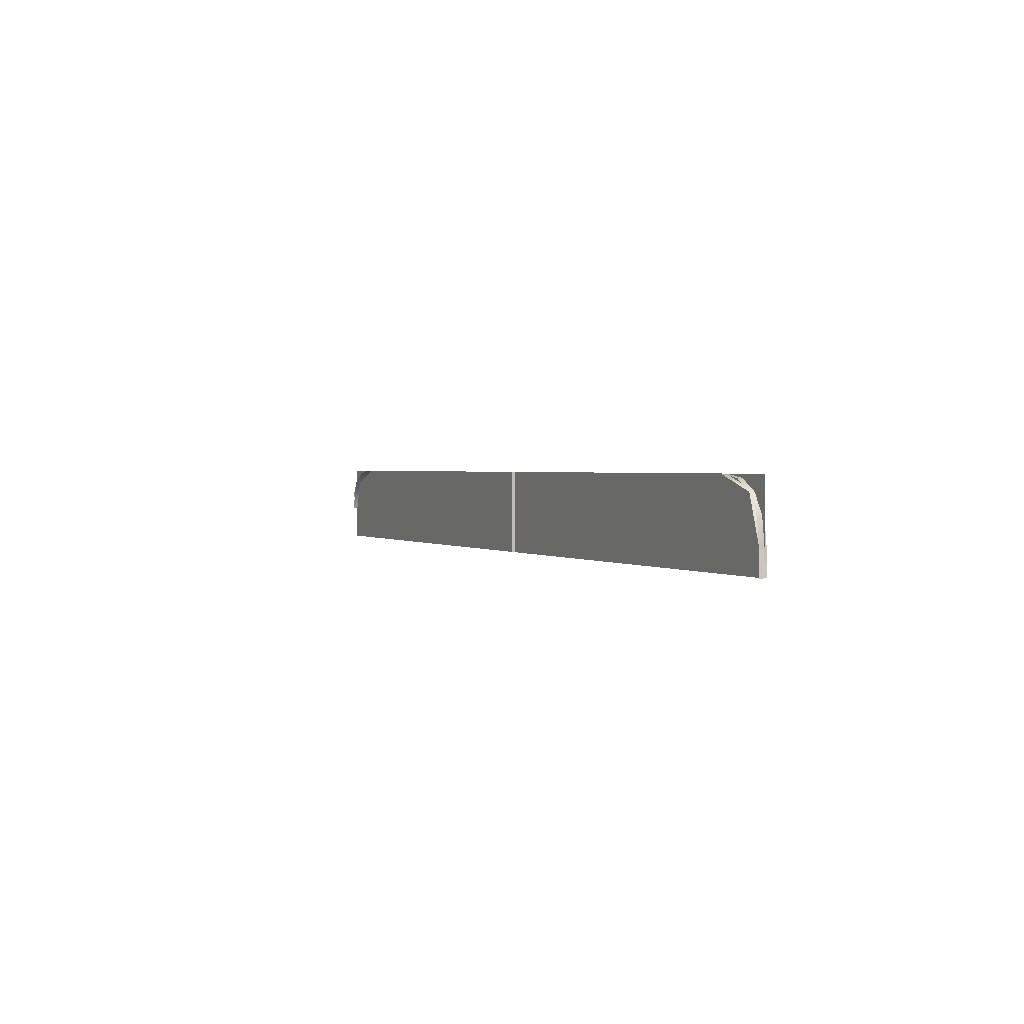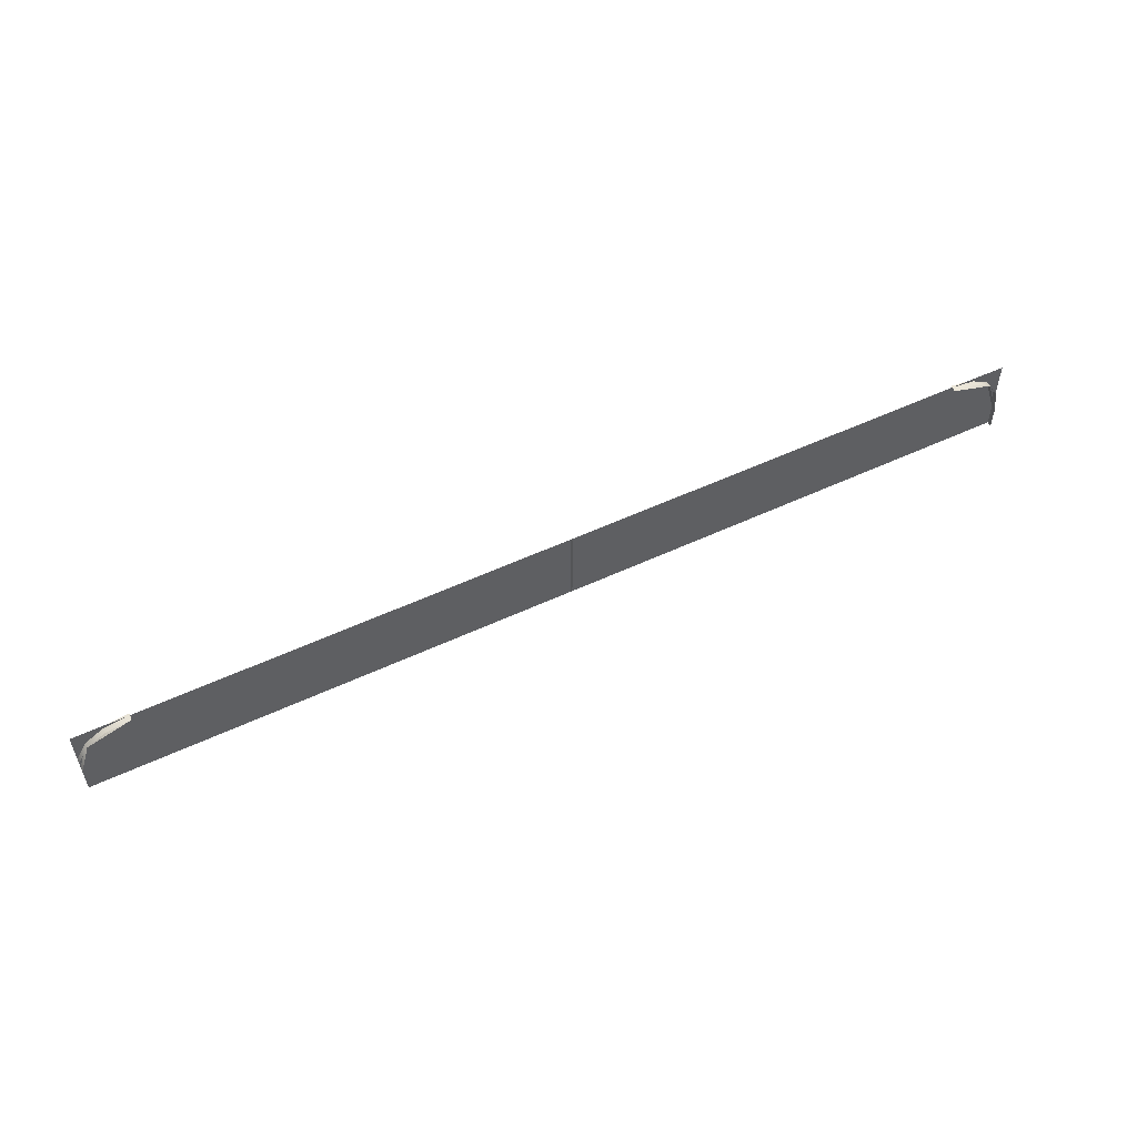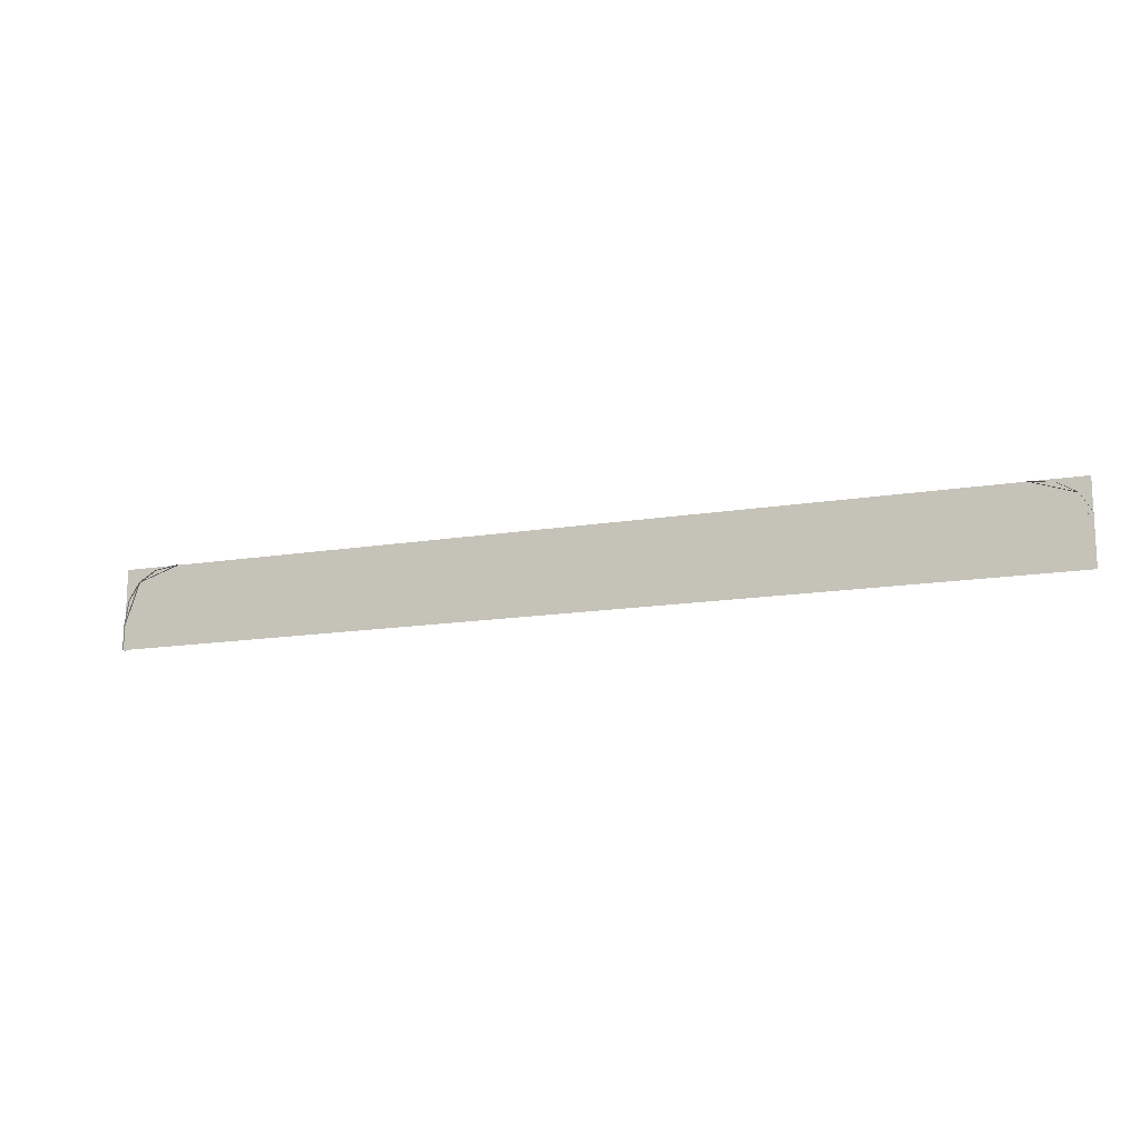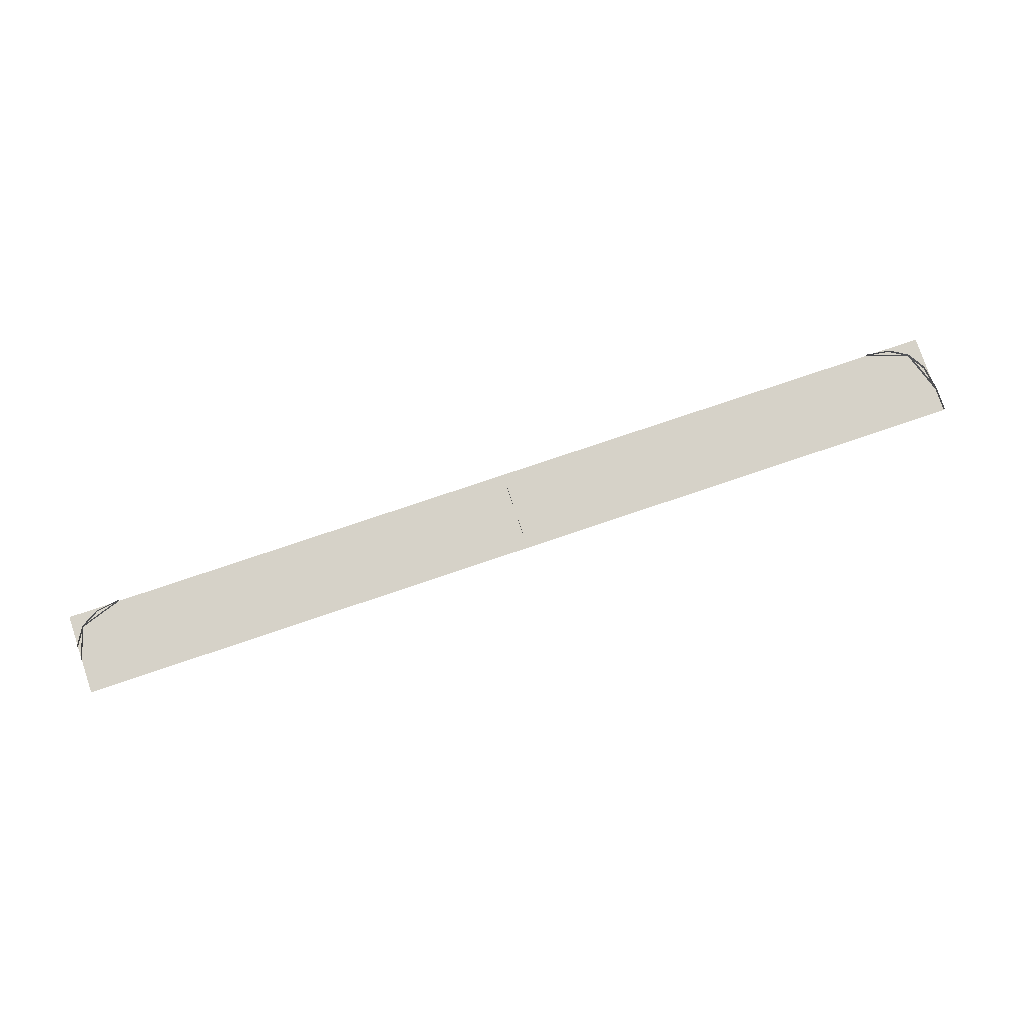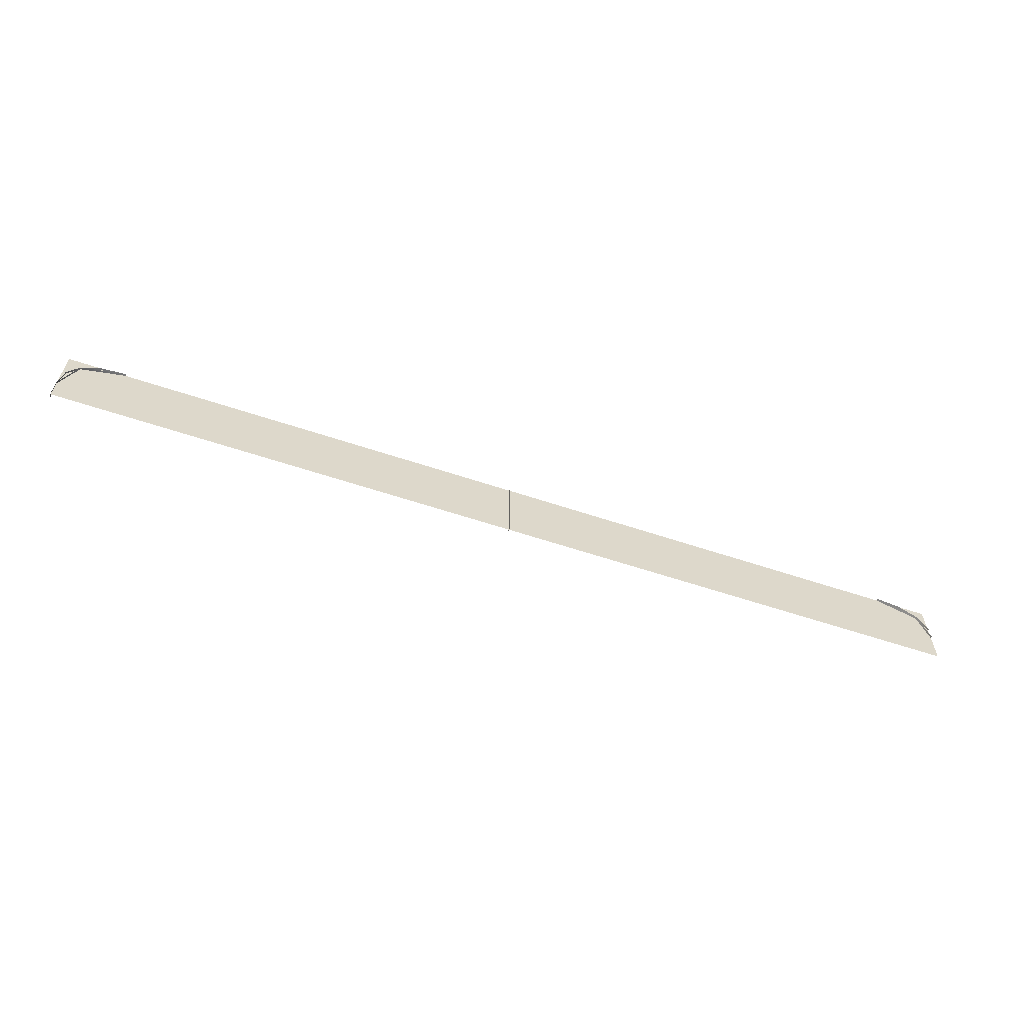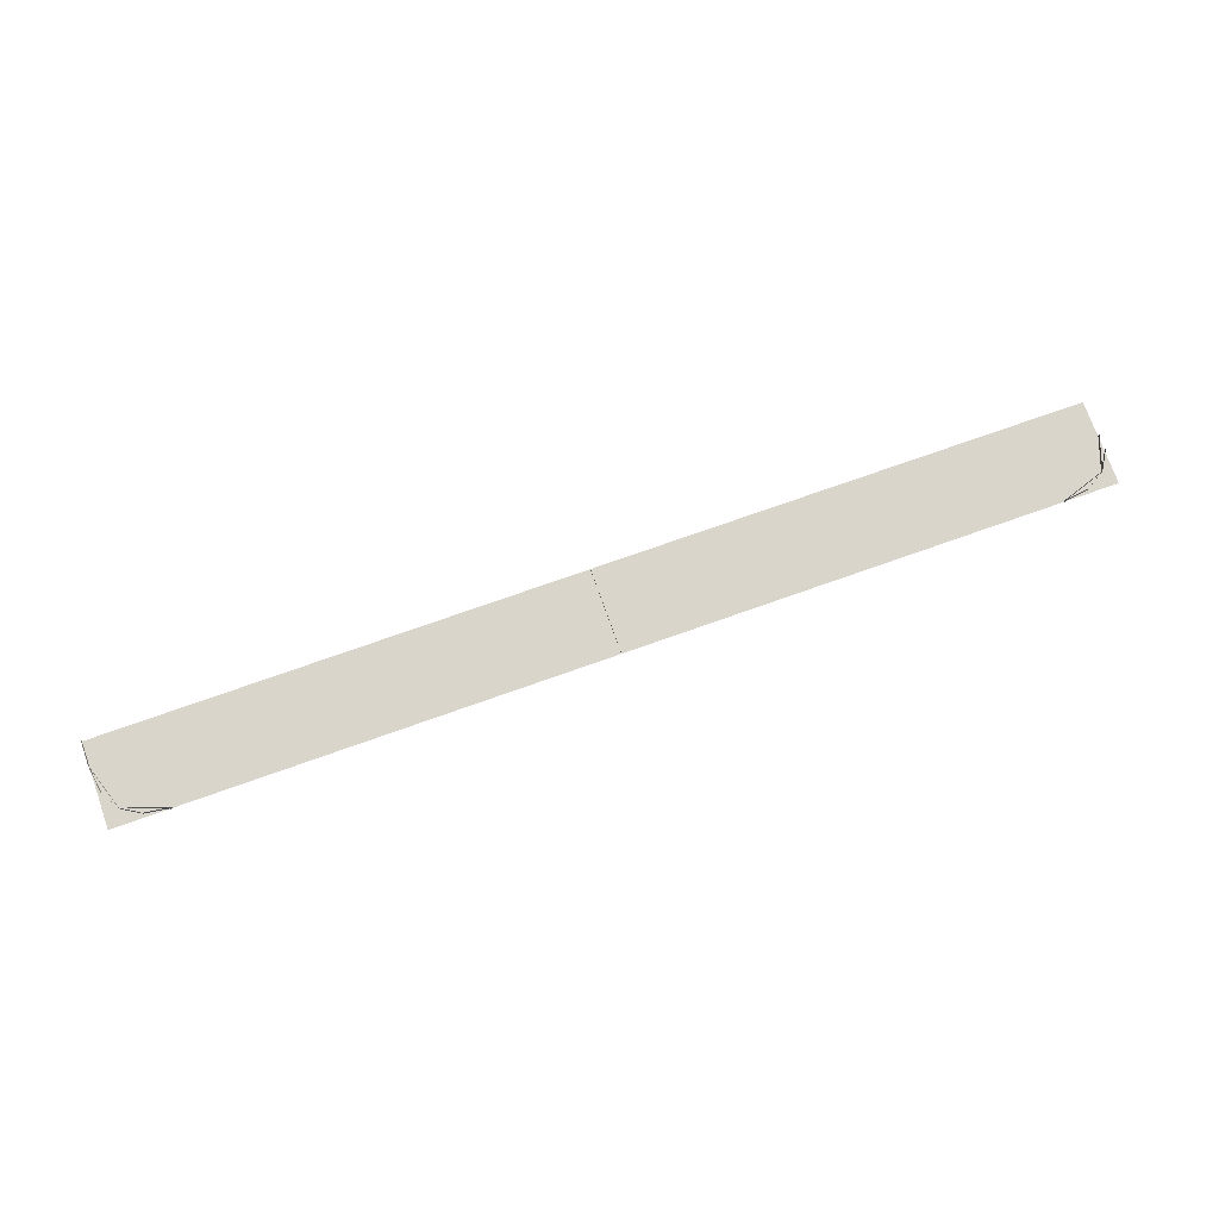
<metadata>
{"format":"obj","ext":"obj","renderer":"f3d","projection":"perspective","resolution":1024,"background":"white","views":[{"elev":1.5,"azim":65.2,"up":"+Y"},{"elev":54.2,"azim":-26.4,"up":"+Y"},{"elev":-14.7,"azim":-160.3,"up":"+Y"},{"elev":78.3,"azim":-18.6,"up":"+Z"},{"elev":-60.8,"azim":161.2,"up":"+Y"},{"elev":74.4,"azim":160.5,"up":"+Z"}]}
</metadata>
<code>
g DecalMesh_MetroArea_Decal_Lamp_01__54
v -1.24 0.1057 -0.08033
v -1.174 0.1153 -0.08033
v -1.174 0.1153 -0.1
v -1.24 0.1057 -0.08033
v -1.174 0.1153 -0.1
v -1.213 0.1097 -0.1
v -1.24 0.1057 -0.08033
v -1.213 0.1097 -0.1
v -1.24 0.1057 -0.1
v -1.291 0.07505 -0.08035
v -1.24 0.1057 -0.08033
v -1.24 0.1057 -0.1
v -1.291 0.07505 -0.08035
v -1.24 0.1057 -0.1
v -1.271 0.08706 -0.1
v -1.291 0.07505 -0.08035
v -1.271 0.08706 -0.1
v -1.291 0.07505 -0.1
v -1.322 0.02403 -0.08038
v -1.291 0.07505 -0.08035
v -1.291 0.07505 -0.1
v -1.322 0.02403 -0.08038
v -1.291 0.07505 -0.1
v -1.31 0.04402 -0.1
v -1.322 0.02403 -0.08038
v -1.31 0.04402 -0.1
v -1.322 0.02403 -0.1
v -1.322 0.02403 -0.08038
v -1.322 0.02403 -0.1
v -1.322 0.02344 -0.1
v -1.322 0.02252 -0.08144
v -1.322 0.02403 -0.08038
v -1.322 0.02344 -0.1
v -1.322 0.02252 -0.08144
v -1.322 0.02344 -0.1
v -1.322 0.02252 -0.1
v -1.322 0.02403 -0.08038
v -1.322 0.02252 -0.08144
v -1.322 0.02252 -0.08038
v 1.153 0.1153 -0.08033
v 1.221 0.1057 -0.08033
v 1.193 0.1097 -0.1
v 1.153 0.1153 -0.08033
v 1.193 0.1097 -0.1
v 1.153 0.1153 -0.1
v 1.221 0.1057 -0.08033
v 1.221 0.1057 -0.1
v 1.194 0.1094 -0.1
v 1.221 0.1057 -0.08033
v 1.194 0.1094 -0.1
v 1.193 0.1097 -0.1
v 1.221 0.1057 -0.08033
v 1.272 0.07505 -0.08035
v 1.252 0.08706 -0.1
v 1.221 0.1057 -0.08033
v 1.252 0.08706 -0.1
v 1.221 0.1057 -0.1
v 1.272 0.07505 -0.08035
v 1.272 0.07505 -0.1
v 1.252 0.08706 -0.1
v 1.272 0.07505 -0.08035
v 1.302 0.02403 -0.08038
v 1.29 0.04402 -0.1
v 1.272 0.07505 -0.08035
v 1.29 0.04402 -0.1
v 1.272 0.07505 -0.1
v 1.302 0.02403 -0.08038
v 1.302 0.02403 -0.1
v 1.29 0.04402 -0.1
v 1.302 0.02403 -0.08038
v 1.306 -0.003925 -0.1
v 1.302 0.02403 -0.1
v 1.302 0.02403 -0.08038
v 1.313 -0.0474 -0.08043
v 1.313 -0.04739 -0.1
v 1.302 0.02403 -0.08038
v 1.313 -0.04739 -0.1
v 1.306 -0.003925 -0.1
v 1.313 -0.0474 -0.08043
v 1.313 -0.1153 -0.08043
v 1.313 -0.08873 -0.1
v 1.313 -0.0474 -0.08043
v 1.313 -0.08873 -0.1
v 1.313 -0.04739 -0.1
v 1.313 -0.1153 -0.08043
v 1.313 -0.1153 -0.1
v 1.313 -0.08873 -0.1
v -1.322 0.1126 -0.09446
v -1.322 -0.1153 -0.09446
v -0.6262 -0.1153 -0.09446
v 1.313 0.1153 -0.09446
v -1.322 0.1153 -0.09446
v -0.6201 -0.1153 -0.09446
v 1.313 0.1153 -0.09446
v -0.6201 -0.1153 -0.09446
v 1.313 -0.1153 -0.09446
v -1.322 0.1153 -0.09446
v -1.322 0.1126 -0.09446
v -0.6262 -0.1153 -0.09446
v -1.322 0.1153 -0.09446
v -0.6262 -0.1153 -0.09446
v -0.6201 -0.1153 -0.09446
v 0.005131 0.1153 -0.08714
v 0.005131 0.1153 -0.1
v 0.005131 -0.009081 -0.1
v 0.005131 0.1153 -0.08714
v 0.005131 -0.009081 -0.1
v 0.005131 -0.01217 -0.1
v 0.005131 -0.1153 -0.08702
v 0.005131 0.1153 -0.08702
v 0.005131 -0.01271 -0.1
v 0.005131 -0.1153 -0.08702
v 0.005131 -0.01271 -0.1
v 0.005131 -0.1153 -0.1
v 0.005131 0.1153 -0.08702
v 0.005131 0.1153 -0.08714
v 0.005131 -0.01217 -0.1
v 0.005131 0.1153 -0.08702
v 0.005131 -0.01217 -0.1
v 0.005131 -0.0127 -0.1
v 0.005131 0.1153 -0.08702
v 0.005131 -0.0127 -0.1
v 0.005131 -0.01271 -0.1
v -1.291 0.07505 -0.08035
v -1.172 0.1153 -0.08033
v -1.172 0.1153 -0.1
v -1.291 0.07505 -0.08035
v -1.172 0.1153 -0.1
v -1.244 0.09106 -0.1
v -1.291 0.07505 -0.08035
v -1.244 0.09106 -0.1
v -1.291 0.07505 -0.1
v -1.322 -0.01742 -0.09267
v -1.291 0.07505 -0.08035
v -1.291 0.07505 -0.1
v -1.322 -0.01742 -0.09267
v -1.291 0.07505 -0.1
v -1.316 0.0005097 -0.1
v -1.291 0.07505 -0.08035
v -1.322 -0.01742 -0.09267
v -1.322 -0.01743 -0.08041
v -1.322 -0.01742 -0.09267
v -1.316 0.0005097 -0.1
v -1.322 -0.01742 -0.1
v 1.151 0.1153 -0.08106
v 1.197 0.09985 -0.1
v 1.151 0.1153 -0.1
v 1.151 0.1153 -0.08106
v 1.272 0.07505 -0.08035
v 1.272 0.07505 -0.1
v 1.151 0.1153 -0.08106
v 1.272 0.07505 -0.1
v 1.197 0.09985 -0.1
v 1.272 0.07505 -0.08035
v 1.151 0.1153 -0.08106
v 1.151 0.1153 -0.08033
v 1.272 0.07505 -0.08035
v 1.288 0.02708 -0.1
v 1.272 0.07505 -0.1
v 1.272 0.07505 -0.08035
v 1.313 -0.0474 -0.08043
v 1.313 -0.0474 -0.1
v 1.272 0.07505 -0.08035
v 1.313 -0.0474 -0.1
v 1.288 0.02708 -0.1
v 1.313 -0.0474 -0.08043
v 1.313 -0.1153 -0.08043
v 1.313 -0.08873 -0.1
v 1.313 -0.0474 -0.08043
v 1.313 -0.08873 -0.1
v 1.313 -0.0474 -0.1
v 1.313 -0.1153 -0.08043
v 1.313 -0.1153 -0.1
v 1.313 -0.08873 -0.1
v -1.322 0.1126 -0.09446
v -1.322 -0.1153 -0.09446
v -0.6262 -0.1153 -0.09446
v 1.313 0.1153 -0.09446
v -1.322 0.1153 -0.09446
v -0.6201 -0.1153 -0.09446
v 1.313 0.1153 -0.09446
v -0.6201 -0.1153 -0.09446
v 1.313 -0.1153 -0.09446
v -1.322 0.1153 -0.09446
v -1.322 0.1126 -0.09446
v -0.6262 -0.1153 -0.09446
v -1.322 0.1153 -0.09446
v -0.6262 -0.1153 -0.09446
v -0.6201 -0.1153 -0.09446
v 0.005131 0.1153 -0.08714
v 0.005131 0.1153 -0.1
v 0.005131 -0.009084 -0.1
v 0.005131 0.1153 -0.08714
v 0.005131 -0.009084 -0.1
v 0.005131 -0.01217 -0.1
v 0.005131 -0.1153 -0.08702
v 0.005131 0.1153 -0.08702
v 0.005131 -0.01272 -0.1
v 0.005131 -0.1153 -0.08702
v 0.005131 -0.01272 -0.1
v 0.005131 -0.1153 -0.1
v 0.005131 0.1153 -0.08702
v 0.005131 0.1153 -0.08714
v 0.005131 -0.01217 -0.1
v 0.005131 0.1153 -0.08702
v 0.005131 -0.01217 -0.1
v 0.005131 -0.0127 -0.1
v 0.005131 0.1153 -0.08702
v 0.005131 -0.0127 -0.1
v 0.005131 -0.01272 -0.1
v -1.291 0.07505 -0.08035
v -1.172 0.1153 -0.08033
v -1.172 0.1153 -0.1
v -1.291 0.07505 -0.08035
v -1.172 0.1153 -0.1
v -1.244 0.09106 -0.1
v -1.291 0.07505 -0.08035
v -1.244 0.09106 -0.1
v -1.291 0.07505 -0.1
v -1.322 -0.01742 -0.09267
v -1.291 0.07505 -0.08035
v -1.291 0.07505 -0.1
v -1.322 -0.01742 -0.09267
v -1.291 0.07505 -0.1
v -1.316 0.0005097 -0.1
v -1.291 0.07505 -0.08035
v -1.322 -0.01742 -0.09267
v -1.322 -0.01743 -0.08041
v -1.322 -0.01742 -0.09267
v -1.316 0.0005097 -0.1
v -1.322 -0.01742 -0.1
v 1.151 0.1153 -0.08106
v 1.197 0.09985 -0.1
v 1.151 0.1153 -0.1
v 1.151 0.1153 -0.08106
v 1.272 0.07505 -0.08035
v 1.272 0.07505 -0.1
v 1.151 0.1153 -0.08106
v 1.272 0.07505 -0.1
v 1.197 0.09985 -0.1
v 1.272 0.07505 -0.08035
v 1.151 0.1153 -0.08106
v 1.151 0.1153 -0.08033
v 1.272 0.07505 -0.08035
v 1.288 0.02708 -0.1
v 1.272 0.07505 -0.1
v 1.272 0.07505 -0.08035
v 1.313 -0.0474 -0.08043
v 1.313 -0.0474 -0.1
v 1.272 0.07505 -0.08035
v 1.313 -0.0474 -0.1
v 1.288 0.02708 -0.1
v 1.313 -0.0474 -0.08043
v 1.313 -0.1153 -0.08043
v 1.313 -0.08873 -0.1
v 1.313 -0.0474 -0.08043
v 1.313 -0.08873 -0.1
v 1.313 -0.0474 -0.1
v 1.313 -0.1153 -0.08043
v 1.313 -0.1153 -0.1
v 1.313 -0.08873 -0.1
v -1.322 0.1126 -0.09446
v -1.322 -0.1153 -0.09446
v -0.6262 -0.1153 -0.09446
v 1.313 0.1153 -0.09446
v -1.322 0.1153 -0.09446
v -0.6201 -0.1153 -0.09446
v 1.313 0.1153 -0.09446
v -0.6201 -0.1153 -0.09446
v 1.313 -0.1153 -0.09446
v -1.322 0.1153 -0.09446
v -1.322 0.1126 -0.09446
v -0.6262 -0.1153 -0.09446
v -1.322 0.1153 -0.09446
v -0.6262 -0.1153 -0.09446
v -0.6201 -0.1153 -0.09446
v 0.005131 0.1153 -0.08714
v 0.005131 0.1153 -0.1
v 0.005131 -0.009084 -0.1
v 0.005131 0.1153 -0.08714
v 0.005131 -0.009084 -0.1
v 0.005131 -0.01217 -0.1
v 0.005131 -0.1153 -0.08702
v 0.005131 0.1153 -0.08702
v 0.005131 -0.01272 -0.1
v 0.005131 -0.1153 -0.08702
v 0.005131 -0.01272 -0.1
v 0.005131 -0.1153 -0.1
v 0.005131 0.1153 -0.08702
v 0.005131 0.1153 -0.08714
v 0.005131 -0.01217 -0.1
v 0.005131 0.1153 -0.08702
v 0.005131 -0.01217 -0.1
v 0.005131 -0.0127 -0.1
v 0.005131 0.1153 -0.08702
v 0.005131 -0.0127 -0.1
v 0.005131 -0.01272 -0.1
g DecalMesh_MetroArea_Decal_Lamp_01__54_0
f 3 2 1
f 6 5 4
f 9 8 7
f 12 11 10
f 15 14 13
f 18 17 16
f 21 20 19
f 24 23 22
f 27 26 25
f 30 29 28
f 33 32 31
f 36 35 34
f 39 38 37
f 42 41 40
f 45 44 43
f 48 47 46
f 51 50 49
f 54 53 52
f 57 56 55
f 60 59 58
f 63 62 61
f 66 65 64
f 69 68 67
f 72 71 70
f 75 74 73
f 78 77 76
f 81 80 79
f 84 83 82
f 87 86 85
f 90 89 88
f 93 92 91
f 96 95 94
f 99 98 97
f 102 101 100
f 105 104 103
f 108 107 106
f 111 110 109
f 114 113 112
f 117 116 115
f 120 119 118
f 123 122 121
f 126 125 124
f 129 128 127
f 132 131 130
f 135 134 133
f 138 137 136
f 141 140 139
f 144 143 142
f 147 146 145
f 150 149 148
f 153 152 151
f 156 155 154
f 159 158 157
f 162 161 160
f 165 164 163
f 168 167 166
f 171 170 169
f 174 173 172
f 177 176 175
f 180 179 178
f 183 182 181
f 186 185 184
f 189 188 187
f 192 191 190
f 195 194 193
f 198 197 196
f 201 200 199
f 204 203 202
f 207 206 205
f 210 209 208
f 213 212 211
f 216 215 214
f 219 218 217
f 222 221 220
f 225 224 223
f 228 227 226
f 231 230 229
f 234 233 232
f 237 236 235
f 240 239 238
f 243 242 241
f 246 245 244
f 249 248 247
f 252 251 250
f 255 254 253
f 258 257 256
f 261 260 259
f 264 263 262
f 267 266 265
f 270 269 268
f 273 272 271
f 276 275 274
f 279 278 277
f 282 281 280
f 285 284 283
f 288 287 286
f 291 290 289
f 294 293 292
f 297 296 295

</code>
